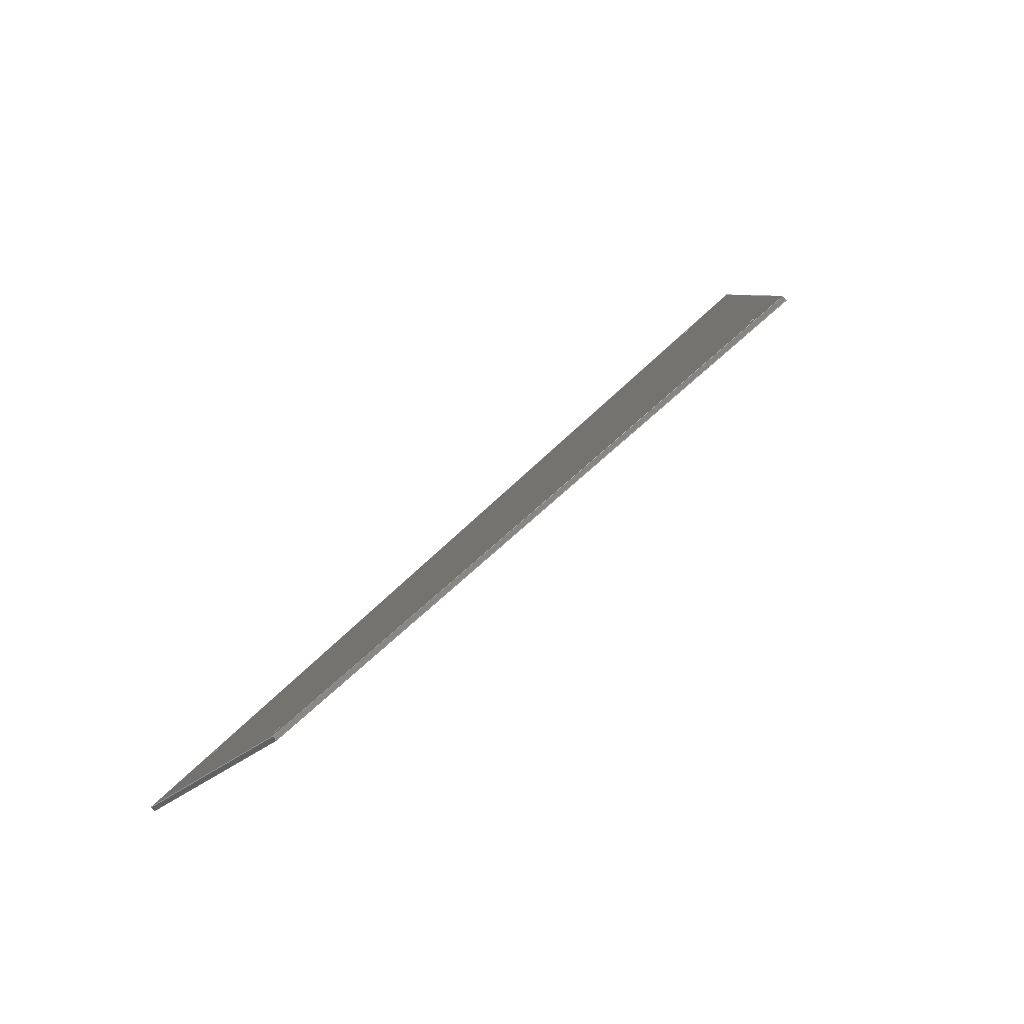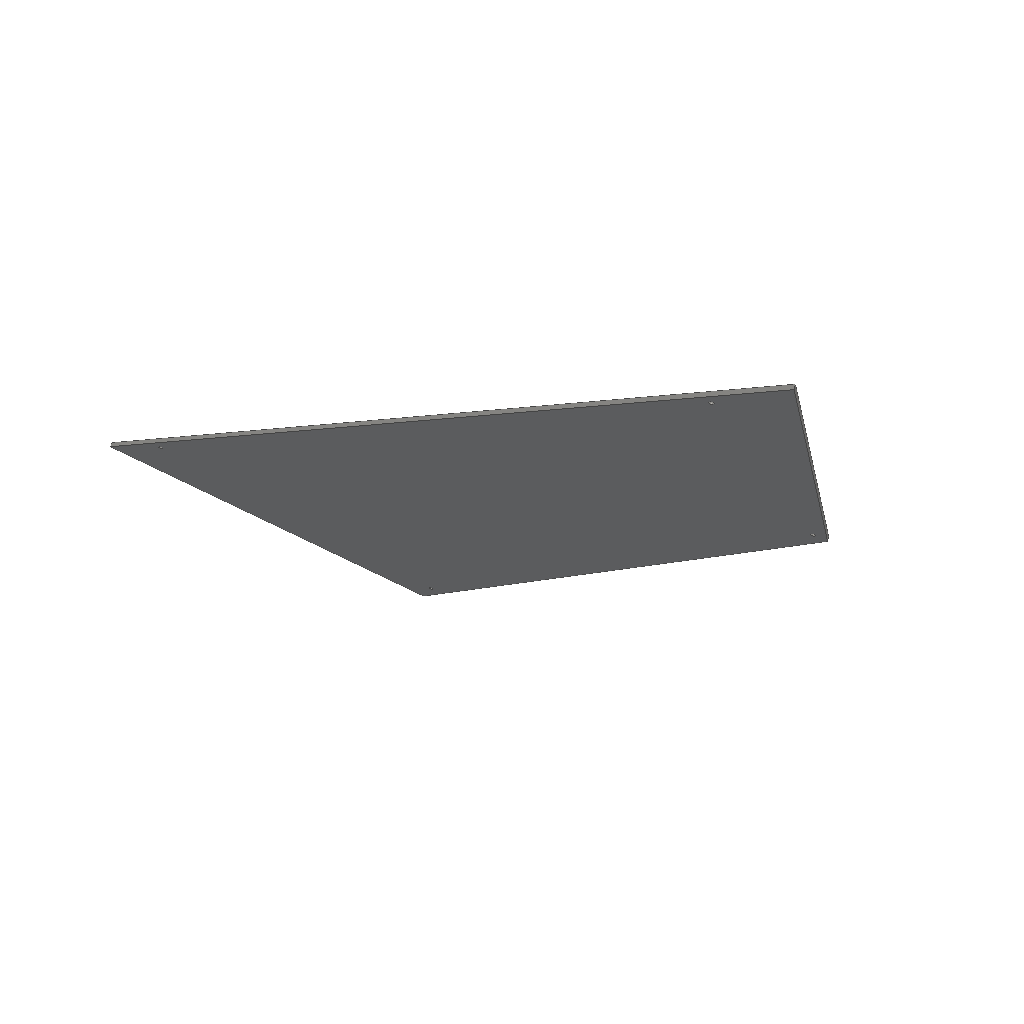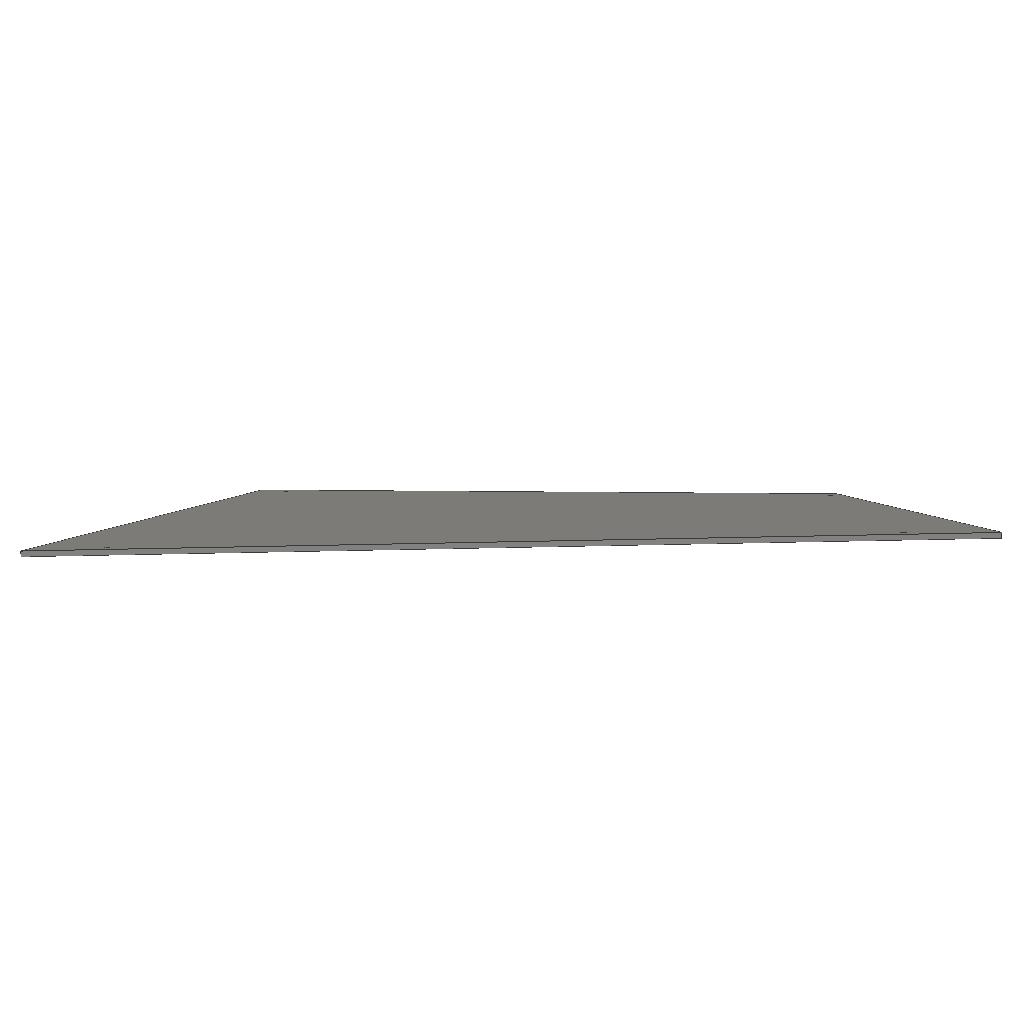
<metadata>
{"format":"step","ext":"stp","renderer":"f3d","projection":"perspective","resolution":1024,"background":"white","views":[{"elev":63.9,"azim":-44.7,"up":"+Z"},{"elev":-3.2,"azim":-141.8,"up":"+Y"},{"elev":-56.8,"azim":-178.4,"up":"+Z"}]}
</metadata>
<code>
ISO-10303-21;
DATA;
#1=MECHANICAL_DESIGN_GEOMETRIC_PRESENTATION_REPRESENTATION('',(#171,#173,
#175,#168,#169,#167,#174,#170,#172,#177,#176),#314);
#2=SHAPE_REPRESENTATION_RELATIONSHIP('SRR','None',#326,#3);
#3=ADVANCED_BREP_SHAPE_REPRESENTATION('',(#4),#313);
#4=MANIFOLD_SOLID_BREP('Solid1',#188);
#5=CYLINDRICAL_SURFACE('',#210,0.125);
#6=CYLINDRICAL_SURFACE('',#211,0.125);
#7=CYLINDRICAL_SURFACE('',#212,0.125);
#8=CYLINDRICAL_SURFACE('',#213,0.125);
#9=FACE_BOUND('',#41,.T.);
#10=FACE_BOUND('',#42,.T.);
#11=FACE_BOUND('',#43,.T.);
#12=FACE_BOUND('',#44,.T.);
#13=FACE_BOUND('',#49,.T.);
#14=FACE_BOUND('',#50,.T.);
#15=FACE_BOUND('',#51,.T.);
#16=FACE_BOUND('',#52,.T.);
#17=FACE_BOUND('',#54,.T.);
#18=FACE_BOUND('',#56,.T.);
#19=FACE_BOUND('',#58,.T.);
#20=FACE_BOUND('',#60,.T.);
#21=CIRCLE('',#198,0.125);
#22=CIRCLE('',#199,0.125);
#23=CIRCLE('',#200,0.125);
#24=CIRCLE('',#201,0.125);
#25=CIRCLE('',#206,0.125);
#26=CIRCLE('',#207,0.125);
#27=CIRCLE('',#208,0.125);
#28=CIRCLE('',#209,0.125);
#29=FACE_OUTER_BOUND('',#39,.T.);
#30=FACE_OUTER_BOUND('',#40,.T.);
#31=FACE_OUTER_BOUND('',#45,.T.);
#32=FACE_OUTER_BOUND('',#46,.T.);
#33=FACE_OUTER_BOUND('',#47,.T.);
#34=FACE_OUTER_BOUND('',#48,.T.);
#35=FACE_OUTER_BOUND('',#53,.T.);
#36=FACE_OUTER_BOUND('',#55,.T.);
#37=FACE_OUTER_BOUND('',#57,.T.);
#38=FACE_OUTER_BOUND('',#59,.T.);
#39=EDGE_LOOP('',(#121,#122,#123,#124));
#40=EDGE_LOOP('',(#125,#126,#127,#128));
#41=EDGE_LOOP('',(#129));
#42=EDGE_LOOP('',(#130));
#43=EDGE_LOOP('',(#131));
#44=EDGE_LOOP('',(#132));
#45=EDGE_LOOP('',(#133,#134,#135,#136));
#46=EDGE_LOOP('',(#137,#138,#139,#140));
#47=EDGE_LOOP('',(#141,#142,#143,#144));
#48=EDGE_LOOP('',(#145,#146,#147,#148));
#49=EDGE_LOOP('',(#149));
#50=EDGE_LOOP('',(#150));
#51=EDGE_LOOP('',(#151));
#52=EDGE_LOOP('',(#152));
#53=EDGE_LOOP('',(#153));
#54=EDGE_LOOP('',(#154));
#55=EDGE_LOOP('',(#155));
#56=EDGE_LOOP('',(#156));
#57=EDGE_LOOP('',(#157));
#58=EDGE_LOOP('',(#158));
#59=EDGE_LOOP('',(#159));
#60=EDGE_LOOP('',(#160));
#61=LINE('',#268,#73);
#62=LINE('',#270,#74);
#63=LINE('',#272,#75);
#64=LINE('',#273,#76);
#65=LINE('',#276,#77);
#66=LINE('',#278,#78);
#67=LINE('',#279,#79);
#68=LINE('',#290,#80);
#69=LINE('',#291,#81);
#70=LINE('',#294,#82);
#71=LINE('',#295,#83);
#72=LINE('',#297,#84);
#73=VECTOR('',#218,0.3937);
#74=VECTOR('',#219,0.3937);
#75=VECTOR('',#220,0.3937);
#76=VECTOR('',#221,0.3937);
#77=VECTOR('',#224,0.3937);
#78=VECTOR('',#225,0.3937);
#79=VECTOR('',#226,0.3937);
#80=VECTOR('',#237,0.3937);
#81=VECTOR('',#238,0.3937);
#82=VECTOR('',#241,0.3937);
#83=VECTOR('',#242,0.3937);
#84=VECTOR('',#245,0.3937);
#85=VERTEX_POINT('',#266);
#86=VERTEX_POINT('',#267);
#87=VERTEX_POINT('',#269);
#88=VERTEX_POINT('',#271);
#89=VERTEX_POINT('',#275);
#90=VERTEX_POINT('',#277);
#91=VERTEX_POINT('',#280);
#92=VERTEX_POINT('',#282);
#93=VERTEX_POINT('',#284);
#94=VERTEX_POINT('',#286);
#95=VERTEX_POINT('',#289);
#96=VERTEX_POINT('',#293);
#97=VERTEX_POINT('',#299);
#98=VERTEX_POINT('',#301);
#99=VERTEX_POINT('',#303);
#100=VERTEX_POINT('',#305);
#101=EDGE_CURVE('',#85,#86,#61,.T.);
#102=EDGE_CURVE('',#85,#87,#62,.T.);
#103=EDGE_CURVE('',#87,#88,#63,.T.);
#104=EDGE_CURVE('',#88,#86,#64,.T.);
#105=EDGE_CURVE('',#86,#89,#65,.T.);
#106=EDGE_CURVE('',#89,#90,#66,.T.);
#107=EDGE_CURVE('',#90,#85,#67,.T.);
#108=EDGE_CURVE('',#91,#91,#21,.T.);
#109=EDGE_CURVE('',#92,#92,#22,.T.);
#110=EDGE_CURVE('',#93,#93,#23,.T.);
#111=EDGE_CURVE('',#94,#94,#24,.T.);
#112=EDGE_CURVE('',#88,#95,#68,.T.);
#113=EDGE_CURVE('',#89,#95,#69,.T.);
#114=EDGE_CURVE('',#96,#95,#70,.T.);
#115=EDGE_CURVE('',#96,#90,#71,.T.);
#116=EDGE_CURVE('',#96,#87,#72,.T.);
#117=EDGE_CURVE('',#97,#97,#25,.T.);
#118=EDGE_CURVE('',#98,#98,#26,.T.);
#119=EDGE_CURVE('',#99,#99,#27,.T.);
#120=EDGE_CURVE('',#100,#100,#28,.T.);
#121=ORIENTED_EDGE('',*,*,#101,.F.);
#122=ORIENTED_EDGE('',*,*,#102,.T.);
#123=ORIENTED_EDGE('',*,*,#103,.T.);
#124=ORIENTED_EDGE('',*,*,#104,.T.);
#125=ORIENTED_EDGE('',*,*,#105,.T.);
#126=ORIENTED_EDGE('',*,*,#106,.T.);
#127=ORIENTED_EDGE('',*,*,#107,.T.);
#128=ORIENTED_EDGE('',*,*,#101,.T.);
#129=ORIENTED_EDGE('',*,*,#108,.F.);
#130=ORIENTED_EDGE('',*,*,#109,.F.);
#131=ORIENTED_EDGE('',*,*,#110,.F.);
#132=ORIENTED_EDGE('',*,*,#111,.F.);
#133=ORIENTED_EDGE('',*,*,#105,.F.);
#134=ORIENTED_EDGE('',*,*,#104,.F.);
#135=ORIENTED_EDGE('',*,*,#112,.T.);
#136=ORIENTED_EDGE('',*,*,#113,.F.);
#137=ORIENTED_EDGE('',*,*,#106,.F.);
#138=ORIENTED_EDGE('',*,*,#113,.T.);
#139=ORIENTED_EDGE('',*,*,#114,.F.);
#140=ORIENTED_EDGE('',*,*,#115,.T.);
#141=ORIENTED_EDGE('',*,*,#107,.F.);
#142=ORIENTED_EDGE('',*,*,#115,.F.);
#143=ORIENTED_EDGE('',*,*,#116,.T.);
#144=ORIENTED_EDGE('',*,*,#102,.F.);
#145=ORIENTED_EDGE('',*,*,#112,.F.);
#146=ORIENTED_EDGE('',*,*,#103,.F.);
#147=ORIENTED_EDGE('',*,*,#116,.F.);
#148=ORIENTED_EDGE('',*,*,#114,.T.);
#149=ORIENTED_EDGE('',*,*,#117,.F.);
#150=ORIENTED_EDGE('',*,*,#118,.F.);
#151=ORIENTED_EDGE('',*,*,#119,.F.);
#152=ORIENTED_EDGE('',*,*,#120,.F.);
#153=ORIENTED_EDGE('',*,*,#108,.T.);
#154=ORIENTED_EDGE('',*,*,#117,.T.);
#155=ORIENTED_EDGE('',*,*,#109,.T.);
#156=ORIENTED_EDGE('',*,*,#118,.T.);
#157=ORIENTED_EDGE('',*,*,#110,.T.);
#158=ORIENTED_EDGE('',*,*,#119,.T.);
#159=ORIENTED_EDGE('',*,*,#111,.T.);
#160=ORIENTED_EDGE('',*,*,#120,.T.);
#161=PLANE('',#196);
#162=PLANE('',#197);
#163=PLANE('',#202);
#164=PLANE('',#203);
#165=PLANE('',#204);
#166=PLANE('',#205);
#167=STYLED_ITEM('',(#336),#178);
#168=STYLED_ITEM('',(#336),#179);
#169=STYLED_ITEM('',(#336),#180);
#170=STYLED_ITEM('',(#336),#181);
#171=STYLED_ITEM('',(#336),#182);
#172=STYLED_ITEM('',(#336),#183);
#173=STYLED_ITEM('',(#336),#184);
#174=STYLED_ITEM('',(#336),#185);
#175=STYLED_ITEM('',(#336),#186);
#176=STYLED_ITEM('',(#336),#187);
#177=STYLED_ITEM('',(#335),#4);
#178=ADVANCED_FACE('',(#29),#161,.F.);
#179=ADVANCED_FACE('',(#30,#9,#10,#11,#12),#162,.T.);
#180=ADVANCED_FACE('',(#31),#163,.F.);
#181=ADVANCED_FACE('',(#32),#164,.F.);
#182=ADVANCED_FACE('',(#33),#165,.F.);
#183=ADVANCED_FACE('',(#34,#13,#14,#15,#16),#166,.F.);
#184=ADVANCED_FACE('',(#35,#17),#5,.F.);
#185=ADVANCED_FACE('',(#36,#18),#6,.F.);
#186=ADVANCED_FACE('',(#37,#19),#7,.F.);
#187=ADVANCED_FACE('',(#38,#20),#8,.F.);
#188=CLOSED_SHELL('',(#178,#179,#180,#181,#182,#183,#184,#185,#186,#187));
#189=DATE_TIME_ROLE('creation_date');
#190=APPLIED_DATE_AND_TIME_ASSIGNMENT(#191,#189,(#328));
#191=DATE_AND_TIME(#192,#193);
#192=CALENDAR_DATE(2016,16,12);
#193=LOCAL_TIME(17,15,37,#194);
#194=COORDINATED_UNIVERSAL_TIME_OFFSET(0,0,.BEHIND.);
#195=AXIS2_PLACEMENT_3D('placement',#264,#214,#215);
#196=AXIS2_PLACEMENT_3D('',#265,#216,#217);
#197=AXIS2_PLACEMENT_3D('',#274,#222,#223);
#198=AXIS2_PLACEMENT_3D('',#281,#227,#228);
#199=AXIS2_PLACEMENT_3D('',#283,#229,#230);
#200=AXIS2_PLACEMENT_3D('',#285,#231,#232);
#201=AXIS2_PLACEMENT_3D('',#287,#233,#234);
#202=AXIS2_PLACEMENT_3D('',#288,#235,#236);
#203=AXIS2_PLACEMENT_3D('',#292,#239,#240);
#204=AXIS2_PLACEMENT_3D('',#296,#243,#244);
#205=AXIS2_PLACEMENT_3D('',#298,#246,#247);
#206=AXIS2_PLACEMENT_3D('',#300,#248,#249);
#207=AXIS2_PLACEMENT_3D('',#302,#250,#251);
#208=AXIS2_PLACEMENT_3D('',#304,#252,#253);
#209=AXIS2_PLACEMENT_3D('',#306,#254,#255);
#210=AXIS2_PLACEMENT_3D('',#307,#256,#257);
#211=AXIS2_PLACEMENT_3D('',#308,#258,#259);
#212=AXIS2_PLACEMENT_3D('',#309,#260,#261);
#213=AXIS2_PLACEMENT_3D('',#310,#262,#263);
#214=DIRECTION('axis',(0,0,1));
#215=DIRECTION('refdir',(1,0,0));
#216=DIRECTION('center_axis',(0.1938,0.4158,-0.8886));
#217=DIRECTION('ref_axis',(-3.553e-15,-0.9058,-0.4238));
#218=DIRECTION('',(-0.981,0.07822,-0.1773));
#219=DIRECTION('',(-0.004222,0.9061,0.4231));
#220=DIRECTION('',(-0.981,0.07822,-0.1773));
#221=DIRECTION('',(0.004222,-0.9061,-0.4231));
#222=DIRECTION('center_axis',(0.004222,-0.9061,-0.4231));
#223=DIRECTION('ref_axis',(-1,-0.003825,-0.001786));
#224=DIRECTION('',(-0.3512,0.3948,-0.849));
#225=DIRECTION('',(1,0.003825,0.001786));
#226=DIRECTION('',(-0.3748,-0.3937,0.8394));
#227=DIRECTION('center_axis',(0.004222,-0.9061,-0.4231));
#228=DIRECTION('ref_axis',(-6.287e-11,0.4231,-0.9061));
#229=DIRECTION('center_axis',(0.004222,-0.9061,-0.4231));
#230=DIRECTION('ref_axis',(1.315e-10,0.4231,-0.9061));
#231=DIRECTION('center_axis',(0.004222,-0.9061,-0.4231));
#232=DIRECTION('ref_axis',(-1.493e-10,0.4231,-0.9061));
#233=DIRECTION('center_axis',(0.004222,-0.9061,-0.4231));
#234=DIRECTION('ref_axis',(-1.288e-10,0.4231,-0.9061));
#235=DIRECTION('center_axis',(0.9363,0.1522,-0.3166));
#236=DIRECTION('ref_axis',(-0.3203,7.105e-15,-0.9473));
#237=DIRECTION('',(-0.3512,0.3948,-0.849));
#238=DIRECTION('',(-0.004222,0.9061,0.4231));
#239=DIRECTION('center_axis',(0,-0.4231,0.9061));
#240=DIRECTION('ref_axis',(0,0.9061,0.4231));
#241=DIRECTION('',(-1,-0.003825,-0.001786));
#242=DIRECTION('',(0.004222,-0.9061,-0.4231));
#243=DIRECTION('center_axis',(-0.9271,0.155,-0.3413));
#244=DIRECTION('ref_axis',(-0.3454,0,0.9384));
#245=DIRECTION('',(-0.3748,-0.3937,0.8394));
#246=DIRECTION('center_axis',(0.004222,-0.9061,-0.4231));
#247=DIRECTION('ref_axis',(-1,-0.003825,-0.001786));
#248=DIRECTION('center_axis',(-0.004222,0.9061,0.4231));
#249=DIRECTION('ref_axis',(-4.152e-11,-0.4231,0.9061));
#250=DIRECTION('center_axis',(-0.004222,0.9061,0.4231));
#251=DIRECTION('ref_axis',(-5.193e-09,-0.4231,0.9061));
#252=DIRECTION('center_axis',(-0.004222,0.9061,0.4231));
#253=DIRECTION('ref_axis',(-5.399e-09,-0.4231,0.9061));
#254=DIRECTION('center_axis',(-0.004222,0.9061,0.4231));
#255=DIRECTION('ref_axis',(-1.069e-10,-0.4231,0.9061));
#256=DIRECTION('center_axis',(0.004222,-0.9061,-0.4231));
#257=DIRECTION('ref_axis',(-1.316e-16,0.4231,-0.9061));
#258=DIRECTION('center_axis',(0.004222,-0.9061,-0.4231));
#259=DIRECTION('ref_axis',(-1.316e-16,0.4231,-0.9061));
#260=DIRECTION('center_axis',(0.004222,-0.9061,-0.4231));
#261=DIRECTION('ref_axis',(-1.316e-16,0.4231,-0.9061));
#262=DIRECTION('center_axis',(0.004222,-0.9061,-0.4231));
#263=DIRECTION('ref_axis',(-1.316e-16,0.4231,-0.9061));
#264=CARTESIAN_POINT('',(0,0,0));
#265=CARTESIAN_POINT('Origin',(-1.107,14.38,69.97));
#266=CARTESIAN_POINT('',(13.63,12.98,72.53));
#267=CARTESIAN_POINT('',(-16.42,15.37,67.1));
#268=CARTESIAN_POINT('',(-1.217,14.16,69.85));
#269=CARTESIAN_POINT('',(13.63,13.2,72.64));
#270=CARTESIAN_POINT('',(13.63,13.2,72.64));
#271=CARTESIAN_POINT('',(-16.42,15.6,67.21));
#272=CARTESIAN_POINT('',(-1.218,14.39,69.95));
#273=CARTESIAN_POINT('',(-16.42,15.6,67.21));
#274=CARTESIAN_POINT('Origin',(-0.000141,17.02,63.74));
#275=CARTESIAN_POINT('',(-21.43,21,55));
#276=CARTESIAN_POINT('',(-17.07,16.11,65.52));
#277=CARTESIAN_POINT('',(21.42,21.16,55.08));
#278=CARTESIAN_POINT('',(-0.7233,21.08,55.04));
#279=CARTESIAN_POINT('',(15.9,15.36,67.46));
#280=CARTESIAN_POINT('',(17.75,20.99,55.41));
#281=CARTESIAN_POINT('Origin',(17.75,20.94,55.52));
#282=CARTESIAN_POINT('',(-15.99,15.71,66.37));
#283=CARTESIAN_POINT('Origin',(-15.99,15.66,66.49));
#284=CARTESIAN_POINT('',(12.2,13.47,71.47));
#285=CARTESIAN_POINT('Origin',(12.2,13.41,71.58));
#286=CARTESIAN_POINT('',(-17.25,20.86,55.35));
#287=CARTESIAN_POINT('Origin',(-17.25,20.8,55.46));
#288=CARTESIAN_POINT('Origin',(-18.52,17.96,62.13));
#289=CARTESIAN_POINT('',(-21.43,21.22,55.11));
#290=CARTESIAN_POINT('',(-17.07,16.33,65.63));
#291=CARTESIAN_POINT('',(-21.43,21.22,55.11));
#292=CARTESIAN_POINT('Origin',(-1.448,21.3,55.14));
#293=CARTESIAN_POINT('',(21.42,21.39,55.18));
#294=CARTESIAN_POINT('',(-0.7244,21.3,55.14));
#295=CARTESIAN_POINT('',(21.42,21.39,55.18));
#296=CARTESIAN_POINT('Origin',(16.71,16.44,65.73));
#297=CARTESIAN_POINT('',(15.9,15.58,67.56));
#298=CARTESIAN_POINT('Origin',(-0.001196,17.24,63.85));
#299=CARTESIAN_POINT('',(17.87,21.16,55.63));
#300=CARTESIAN_POINT('Origin',(17.74,21.16,55.63));
#301=CARTESIAN_POINT('',(-15.87,15.89,66.59));
#302=CARTESIAN_POINT('Origin',(-15.99,15.89,66.59));
#303=CARTESIAN_POINT('',(12.32,13.64,71.69));
#304=CARTESIAN_POINT('Origin',(12.2,13.64,71.69));
#305=CARTESIAN_POINT('',(-17.13,21.03,55.57));
#306=CARTESIAN_POINT('Origin',(-17.26,21.03,55.57));
#307=CARTESIAN_POINT('Origin',(109.6,-1.969e+04,-9145));
#308=CARTESIAN_POINT('Origin',(75.8,-1.969e+04,-9132));
#309=CARTESIAN_POINT('Origin',(104,-1.969e+04,-9126));
#310=CARTESIAN_POINT('Origin',(74.56,-1.969e+04,-9145));
#311=UNCERTAINTY_MEASURE_WITH_UNIT(LENGTH_MEASURE(0.0003937),
#315,'DISTANCE_ACCURACY_VALUE',
'Maximum model space distance between geometric entities at asserted c
onnectivities');
#312=UNCERTAINTY_MEASURE_WITH_UNIT(LENGTH_MEASURE(1e-06),#316,
'DISTANCE_ACCURACY_VALUE',
'Maximum model space distance between geometric entities at asserted c
onnectivities');
#313=(
GEOMETRIC_REPRESENTATION_CONTEXT(3)
GLOBAL_UNCERTAINTY_ASSIGNED_CONTEXT((#311))
GLOBAL_UNIT_ASSIGNED_CONTEXT((#315,#321,#318))
REPRESENTATION_CONTEXT('','3D')
);
#314=(
GEOMETRIC_REPRESENTATION_CONTEXT(3)
GLOBAL_UNCERTAINTY_ASSIGNED_CONTEXT((#312))
GLOBAL_UNIT_ASSIGNED_CONTEXT((#316,#321,#318))
REPRESENTATION_CONTEXT('','3D')
);
#315=(
CONVERSION_BASED_UNIT('__CONSTANT UNIT inch',#317)
LENGTH_UNIT()
NAMED_UNIT(#320)
);
#316=(
LENGTH_UNIT()
NAMED_UNIT(*)
SI_UNIT(.MILLI.,.METRE.)
);
#317=LENGTH_MEASURE_WITH_UNIT(LENGTH_MEASURE(25.4),#316);
#318=(
NAMED_UNIT(*)
SI_UNIT($,.STERADIAN.)
SOLID_ANGLE_UNIT()
);
#319=DIMENSIONAL_EXPONENTS(0,0,0,0,0,0,0);
#320=DIMENSIONAL_EXPONENTS(1,0,0,0,0,0,0);
#321=(
CONVERSION_BASED_UNIT('degree',#323)
NAMED_UNIT(#319)
PLANE_ANGLE_UNIT()
);
#322=(
NAMED_UNIT(*)
PLANE_ANGLE_UNIT()
SI_UNIT($,.RADIAN.)
);
#323=PLANE_ANGLE_MEASURE_WITH_UNIT(PLANE_ANGLE_MEASURE(0.01745),#322);
#324=SHAPE_DEFINITION_REPRESENTATION(#325,#326);
#325=PRODUCT_DEFINITION_SHAPE('',$,#328);
#326=SHAPE_REPRESENTATION('',(#195),#313);
#327=PRODUCT_DEFINITION_CONTEXT('part definition',#332,'design');
#328=PRODUCT_DEFINITION('GE-17377-811_1','GE-17377-811_1',#329,#327);
#329=PRODUCT_DEFINITION_FORMATION('1LAST_VERSION',$,#334);
#330=PRODUCT_RELATED_PRODUCT_CATEGORY('GE-17377-811_1','GE-17377-811_1',
(#334));
#331=APPLICATION_PROTOCOL_DEFINITION('international standard',
'automotive_design',2009,#332);
#332=APPLICATION_CONTEXT(
'Core Data for Automotive Mechanical Design Process');
#333=PRODUCT_CONTEXT('part definition',#332,'mechanical');
#334=PRODUCT('GE-17377-811_1','GE-17377-811_1',$,(#333));
#335=PRESENTATION_STYLE_ASSIGNMENT((#337));
#336=PRESENTATION_STYLE_ASSIGNMENT((#338));
#337=SURFACE_STYLE_USAGE(.BOTH.,#339);
#338=SURFACE_STYLE_USAGE(.BOTH.,#340);
#339=SURFACE_SIDE_STYLE('',(#341));
#340=SURFACE_SIDE_STYLE('',(#342));
#341=SURFACE_STYLE_FILL_AREA(#343);
#342=SURFACE_STYLE_FILL_AREA(#344);
#343=FILL_AREA_STYLE('',(#345));
#344=FILL_AREA_STYLE('',(#346));
#345=FILL_AREA_STYLE_COLOUR('',#347);
#346=FILL_AREA_STYLE_COLOUR('',#348);
#347=COLOUR_RGB('',0.749,0.749,0.749);
#348=COLOUR_RGB('',0.8,0.6078,0.451);
ENDSEC;
END-ISO-10303-21;

</code>
